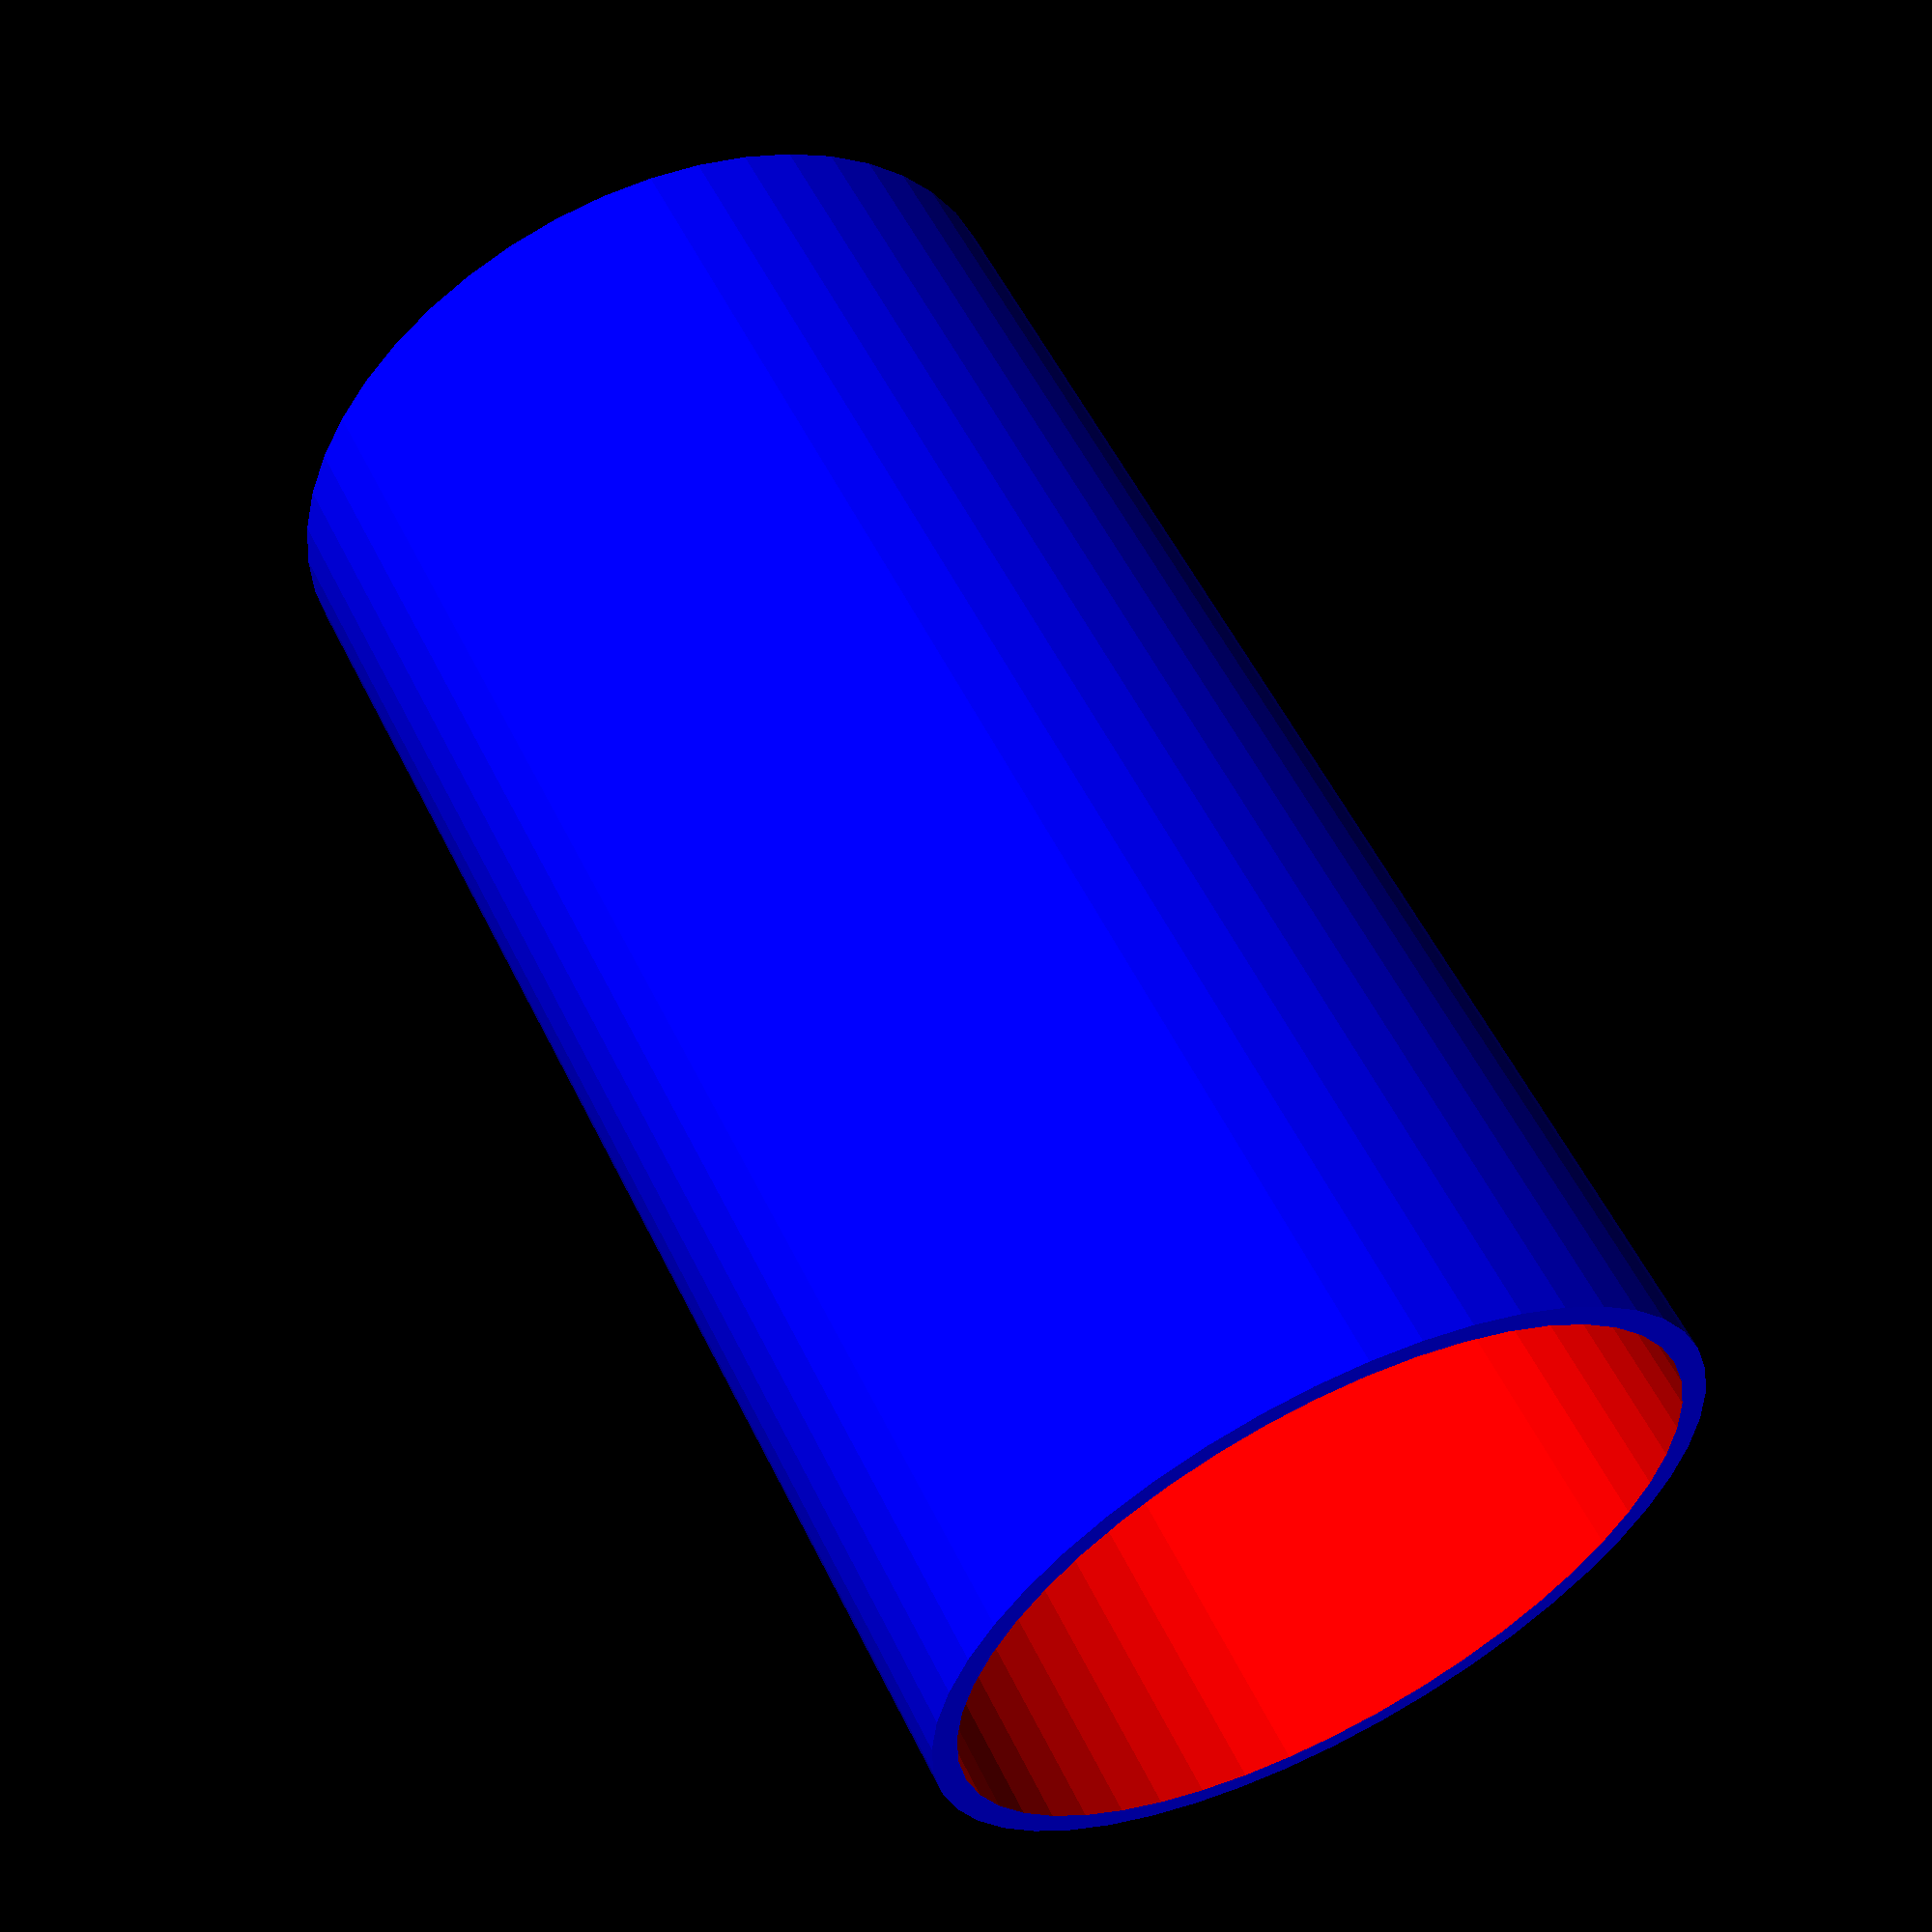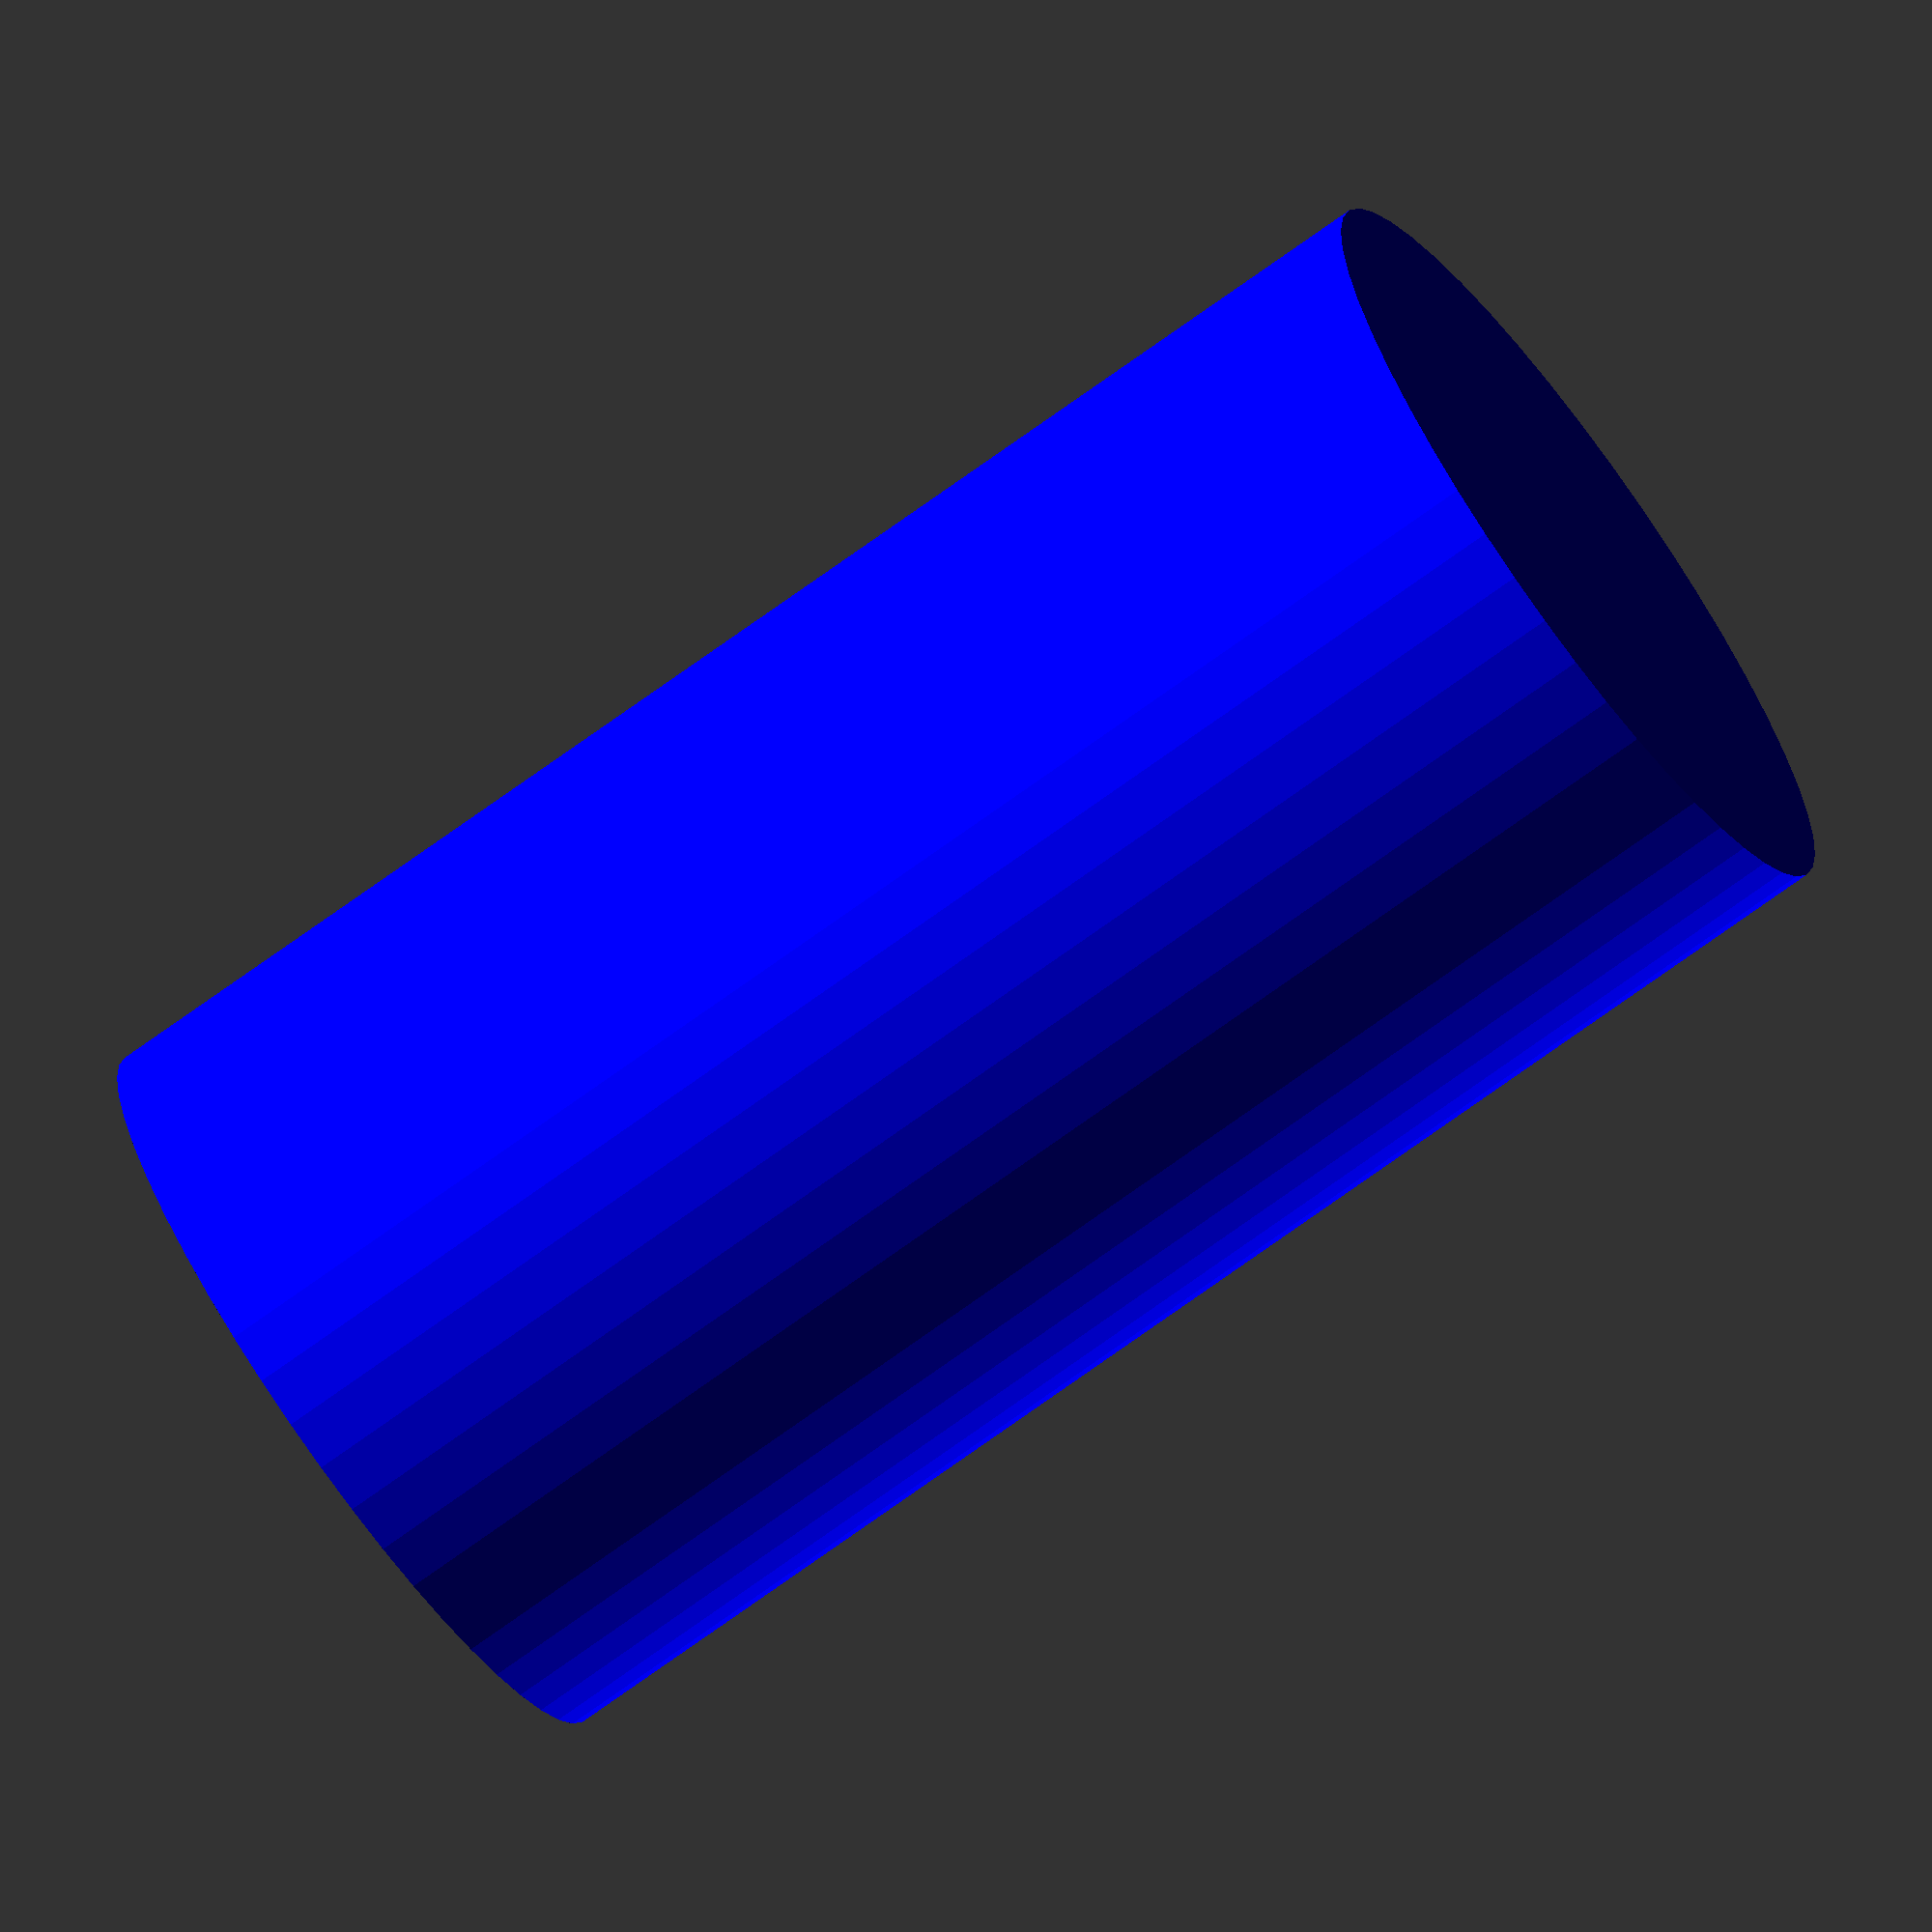
<openscad>
// simple form piece for testing and learning
// 06.09.2025 Sebastian Weigl

// set the fregment sizes
$fn = $preview ? 48 : 64;
// declare vars
//  first body
fir_body_height=150;
fir_body_width=20;
fir_body_depth=20;
fir_body_diameter=80;
//  second body
sec_body_height=10;
sec_body_width=20;
sec_body_depth=20;
sec_body_diameter=75;

// bottom piece
difference() {
color("blue")
cylinder(h=fir_body_height,d=fir_body_diameter,center=true);

color("red")
translate([0,0,5])
  cylinder(h=fir_body_height,d=sec_body_diameter,center=true);
}
</openscad>
<views>
elev=303.6 azim=219.6 roll=334.0 proj=p view=wireframe
elev=252.3 azim=314.5 roll=54.0 proj=o view=wireframe
</views>
